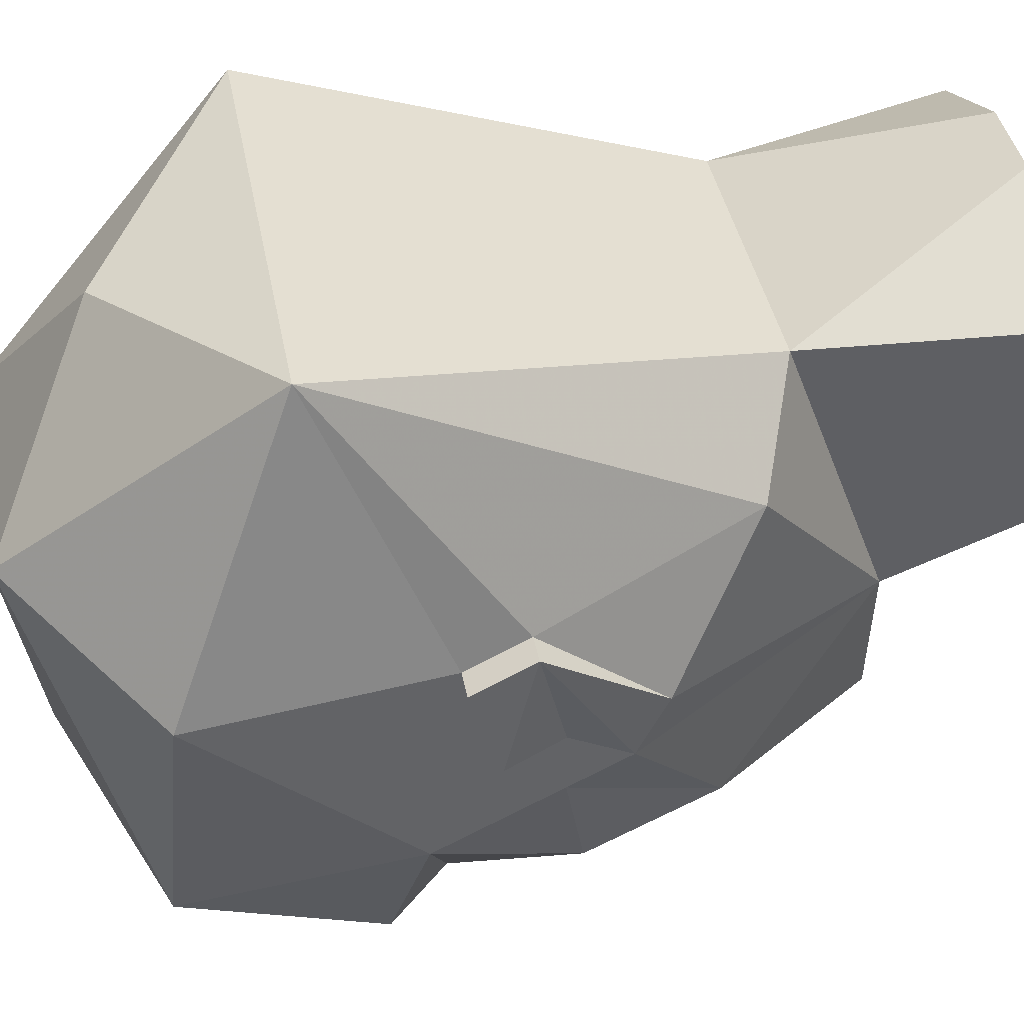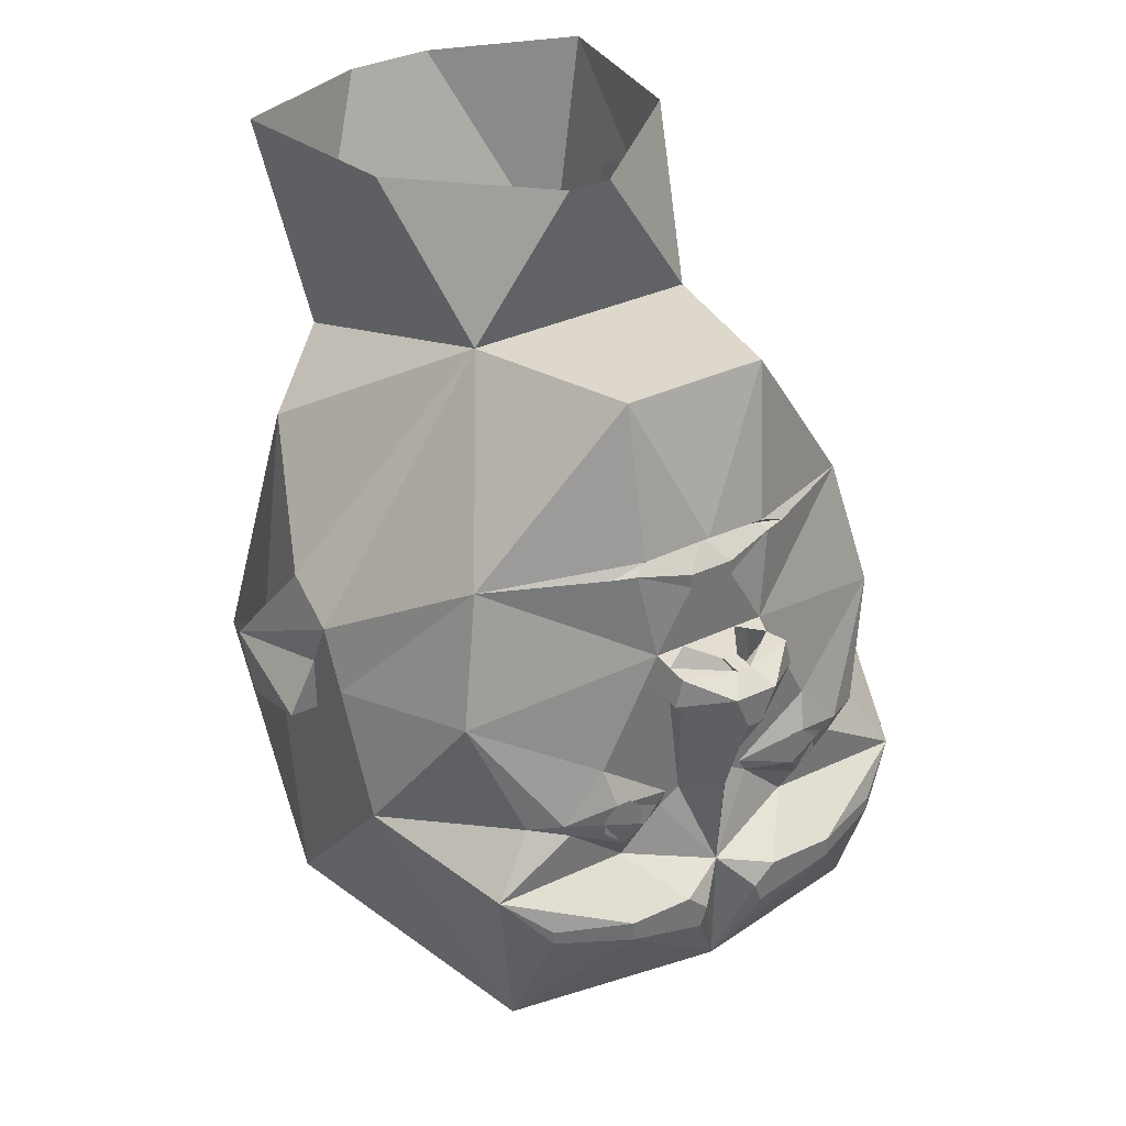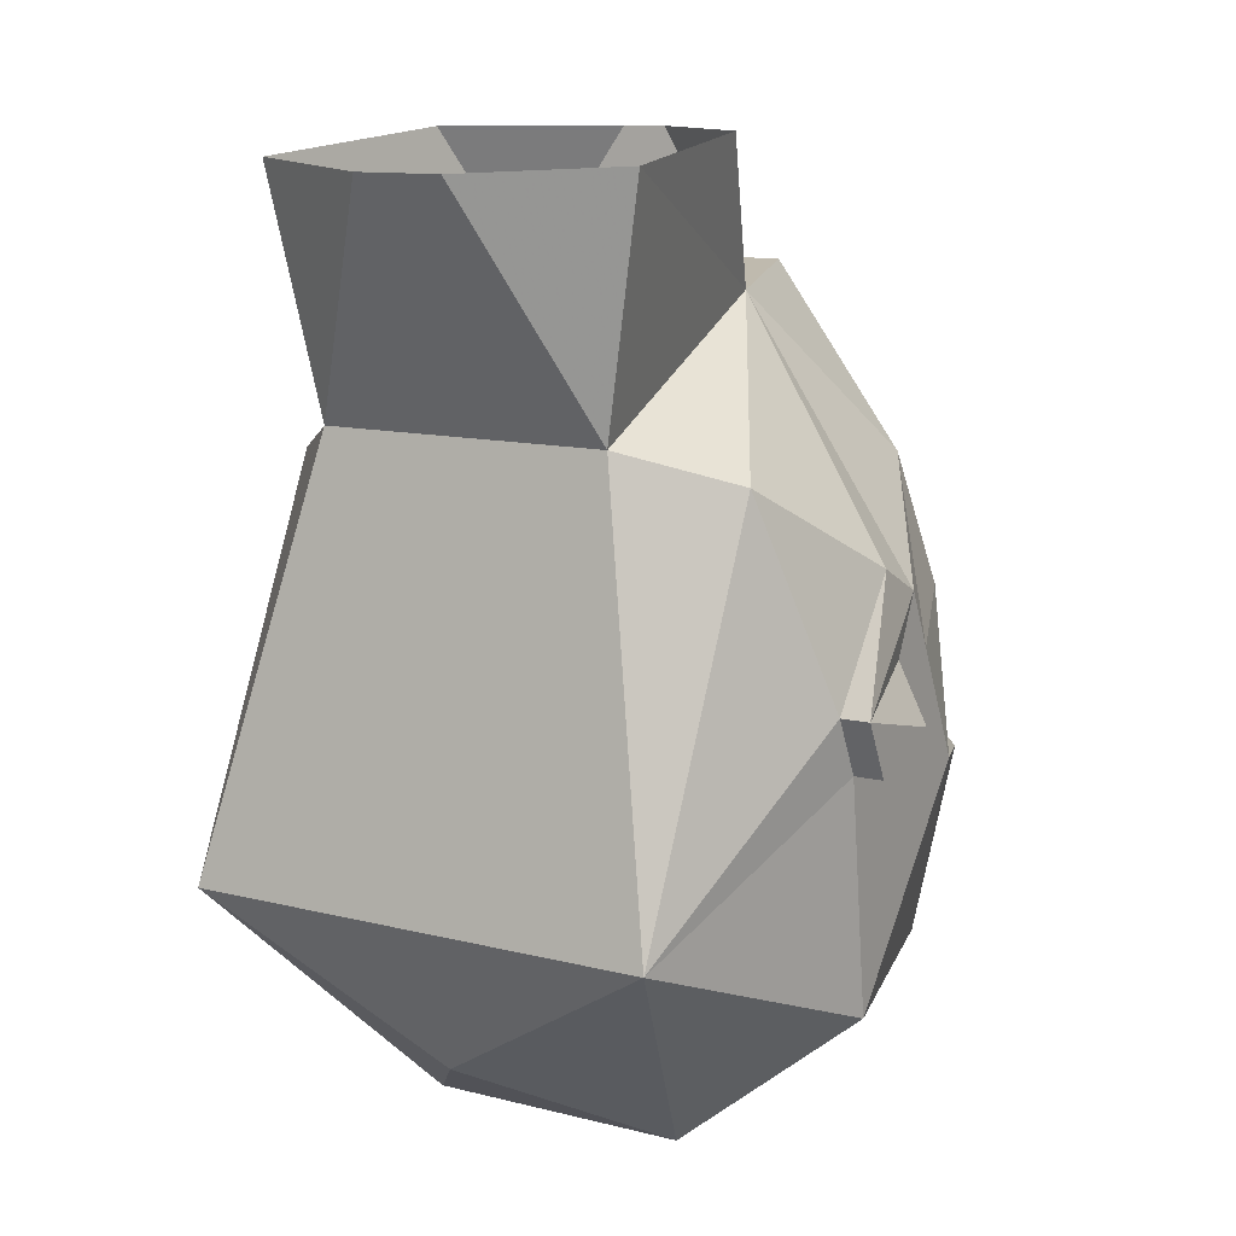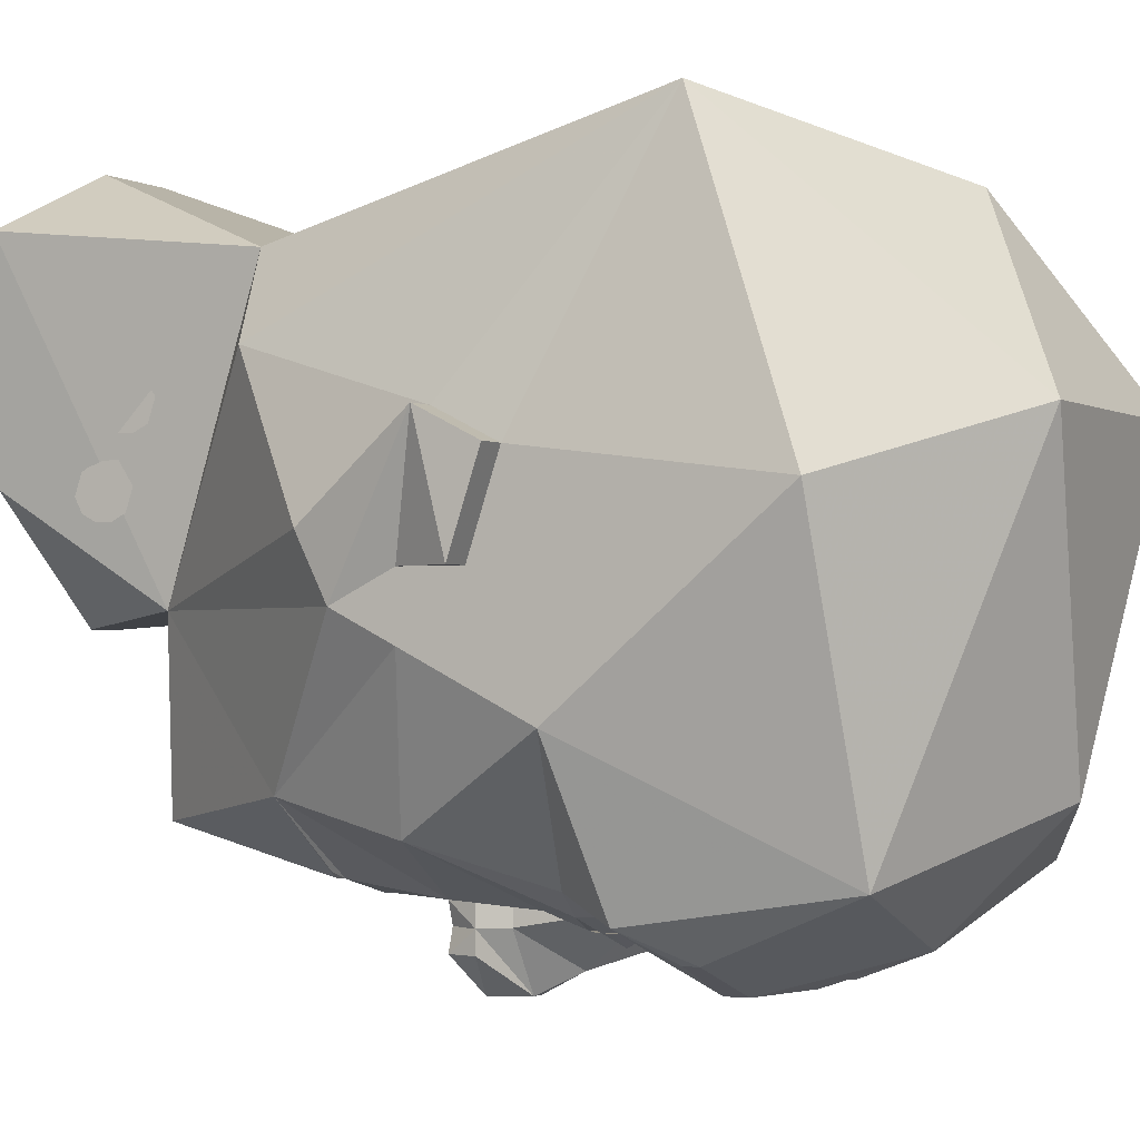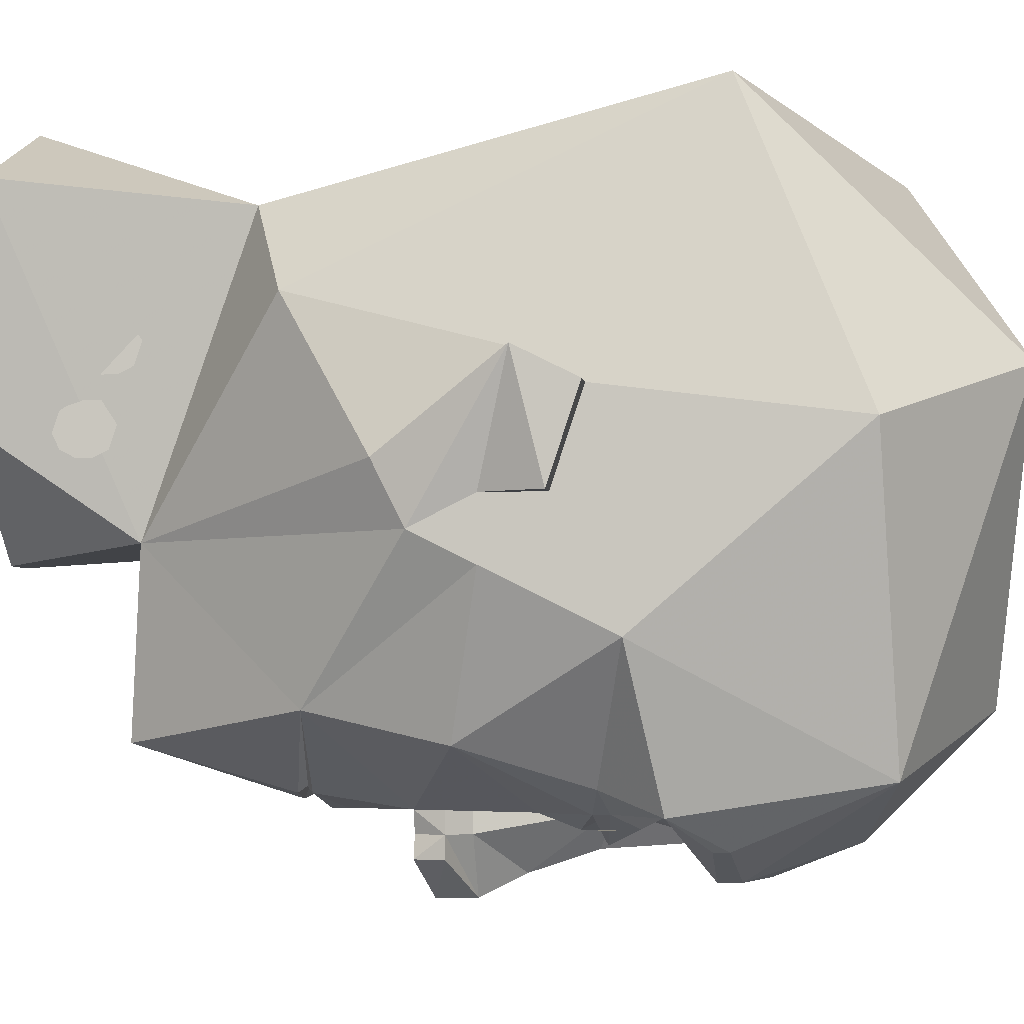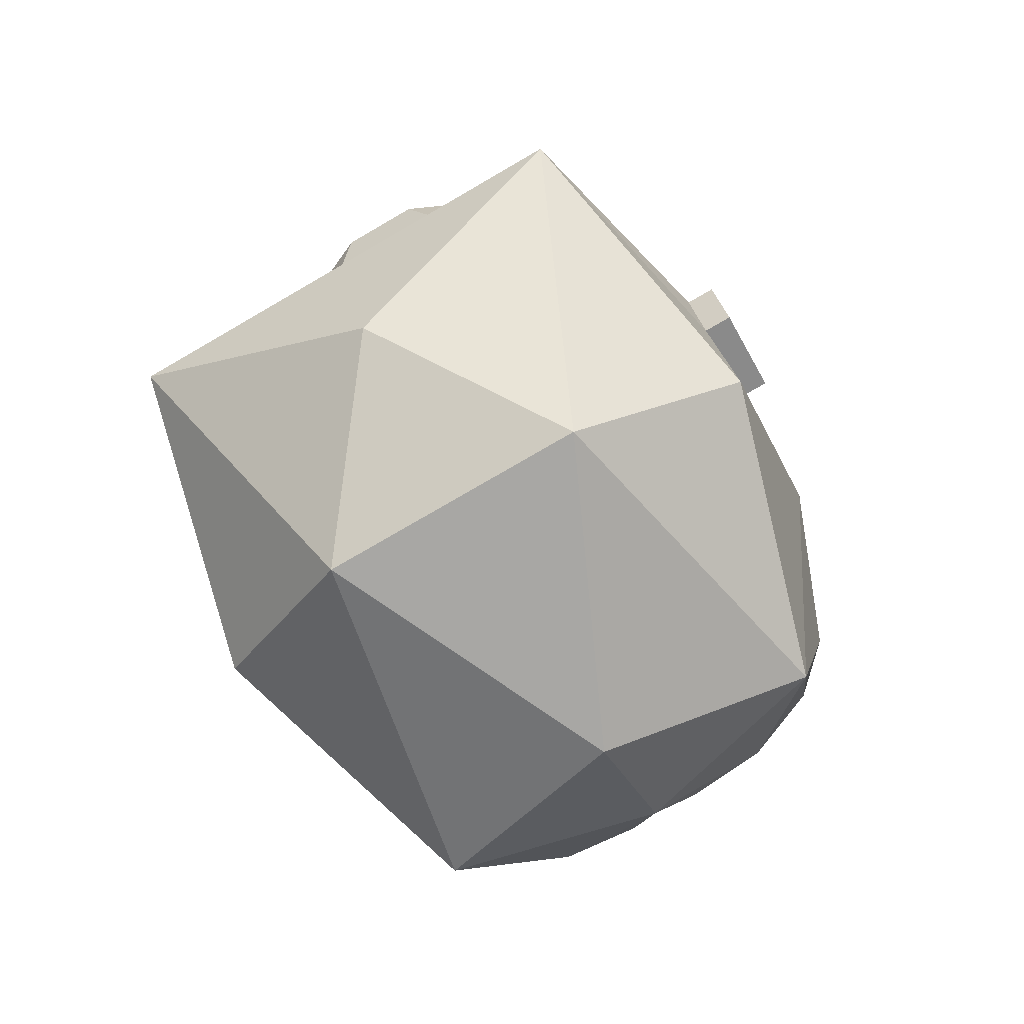
<metadata>
{"format":"obj","ext":"obj","renderer":"f3d","projection":"perspective","resolution":1024,"background":"white","views":[{"elev":39.6,"azim":79.6,"up":"+Z"},{"elev":36.1,"azim":148.7,"up":"+Y"},{"elev":11.9,"azim":31.1,"up":"+Y"},{"elev":-1.4,"azim":-62.7,"up":"+Z"},{"elev":-3.9,"azim":-83.0,"up":"+Z"},{"elev":-79.2,"azim":30.0,"up":"+Y"}]}
</metadata>
<code>
v -0.07812 0.1094 -0.3281
v -0.07031 0.1172 -0.3203
v 0 0.125 -0.3203
v -0.02344 0.1016 -0.3438
v -0.02344 0.08594 -0.3438
v -0.0625 0.01562 -0.3438
v -0.2188 0.09375 -0.25
v -0.1016 0.1094 -0.3203
v -0.07031 0.125 -0.3281
v 0 0.1328 -0.3359
v 0.07031 0.125 -0.3281
v 0.07031 0.1172 -0.3203
v 0.07812 0.1094 -0.3281
v 0.02344 0.1016 -0.3438
v 0.02344 0.08594 -0.3438
v 0.03125 0.01562 -0.3438
v -0.03125 0.01562 -0.3438
v -0.05469 0.01562 -0.3672
v -0.07031 -0.01562 -0.3672
v -0.07031 -0.01562 -0.3438
v -0.125 -0.1094 -0.3438
v -0.25 -0.04688 -0.2812
v -0.3125 -0.07812 -0.125
v -0.3125 -0.01562 -0.09375
v -0.125 0.2656 -0.09375
v -0.09375 0.2812 -0.2812
v 0.1016 0.1094 -0.3203
v 0.2188 0.09375 -0.25
v 0.0625 0.01562 -0.3438
v 0.25 -0.2344 -0.3438
v 0.2031 -0.1719 -0.3203
v 0.3125 -0.2031 -0.1875
v 0.2188 -0.4375 -0.3125
v 0.2031 -0.2891 -0.375
v 0.2031 -0.2734 -0.375
v 0.125 -0.2734 -0.4062
v 0.1016 -0.2344 -0.3438
v 0.1641 -0.1797 -0.3438
v 0.1719 -0.1641 -0.3438
v 0.25 -0.04688 -0.2812
v 0.3125 -0.07812 -0.125
v 0.3125 -0.1406 -0.0625
v 0.3125 -0.4219 0
v 0.1406 -0.5625 0.0625
v 0 -0.5312 -0.25
v 0 -0.4062 -0.375
v 0.125 -0.2969 -0.4062
v 0.03906 -0.3203 -0.4062
v 0.05469 -0.2734 -0.4062
v 0 -0.2656 -0.375
v 0.05469 -0.1875 -0.3438
v 0.1094 -0.2031 -0.3594
v 0.1172 -0.1484 -0.3594
v 0.125 -0.1094 -0.3438
v 0.3125 -0.01562 -0.09375
v 0.3125 -0.07812 -0.0625
v 0.3438 -0.1406 -0.0625
v 0.3125 -0.1719 0.03125
v 0.25 -0.2969 0.3125
v 0 -0.4531 0.25
v -0.1406 -0.5625 0.0625
v -0.2188 -0.4375 -0.3125
v -0.125 -0.2969 -0.4062
v -0.03906 -0.3203 -0.4062
v -0.03125 -0.2969 -0.4062
v 0.03125 -0.2969 -0.4062
v -0.3125 -0.2031 -0.1875
v -0.2109 -0.1719 -0.3203
v -0.25 -0.2344 -0.3438
v -0.3125 -0.4219 0
v -0.3125 -0.1406 -0.0625
v -0.1719 -0.1641 -0.3438
v -0.1641 -0.1797 -0.3438
v -0.1016 -0.2344 -0.3438
v -0.125 -0.2734 -0.4062
v -0.2031 -0.2734 -0.375
v -0.2031 -0.2891 -0.375
v -0.05469 -0.2734 -0.4062
v 0.25 0.1094 0.125
v 0.125 0.2656 -0.09375
v 0.1562 0.1484 0.2188
v 0.3125 -0.1094 0.0625
v 0.3125 0.01562 -0.03125
v 0.0625 0.2812 -0.2812
v -0.02344 0.4219 -0.1094
v 0.02344 0.4219 -0.1094
v 0.1719 0.4219 0.01562
v 0.2031 0.3984 0.2422
v 0.04688 0.3906 0.3125
v -0.04688 0.3906 0.3125
v -0.1562 0.1484 0.2188
v -0.25 -0.2969 0.3125
v -0.25 0.1094 0.125
v -0.3125 -0.1094 0.0625
v -0.3125 -0.1719 0.03125
v -0.3438 -0.1406 -0.0625
v -0.3125 -0.07812 -0.0625
v -0.3438 -0.1094 0.0625
v -0.3125 0.01562 -0.03125
v -0.3438 -0.1719 0.03125
v 0.3438 -0.1094 0.0625
v 0.3438 -0.1719 0.03125
v -0.05469 -0.1875 -0.3438
v -0.03125 -0.1719 -0.3438
v 0 -0.1562 -0.3828
v 0.03125 -0.1719 -0.3438
v 0.04688 -0.1719 -0.3438
v -0.1172 -0.1484 -0.3594
v -0.1094 -0.2031 -0.3594
v -0.04688 -0.1719 -0.3438
v -0.04688 -0.03906 -0.3438
v -0.04688 -0.03906 -0.3672
v 0 -0.08594 -0.4062
v 0.04688 -0.03906 -0.3672
v 0.04688 -0.03906 -0.3438
v -0.2031 0.3984 0.2422
v -0.1641 0.4219 0.01562
v -0.09375 -0.1719 -0.375
v 0.09375 -0.1719 -0.375
v 0.007812 0.01562 -0.3828
v -0.007812 0.01562 -0.3828
v 0.007812 0.01562 -0.4062
v -0.007812 0.01562 -0.4062
v 0.02344 0 -0.4297
v -0.02344 0 -0.4297
v -0.0625 0.01562 -0.3906
v -0.07031 -0.01562 -0.3906
v -0.007812 -0.03906 -0.4297
v 0.0625 0.01562 -0.3672
v 0.07031 -0.01562 -0.3438
v 0.07031 -0.01562 -0.3672
v 0.0625 0.01562 -0.3906
v 0.07031 -0.01562 -0.3906
v 0.007812 -0.03906 -0.4297
v -0.1016 -0.1875 -0.3594
v -0.1172 -0.1875 -0.3594
v -0.125 -0.1797 -0.3594
v -0.125 -0.1641 -0.3594
v -0.1172 -0.1562 -0.3594
v -0.1016 -0.1562 -0.3594
v -0.09375 -0.1641 -0.3594
v -0.09375 -0.1797 -0.3594
v -0.1016 -0.1953 -0.3594
v -0.1172 -0.1953 -0.3594
v -0.1328 -0.1797 -0.3594
v -0.1328 -0.1641 -0.3594
v -0.1016 -0.1484 -0.3594
v -0.08594 -0.1641 -0.3594
v -0.08594 -0.1797 -0.3594
v 0.08594 -0.1797 -0.3594
v 0.08594 -0.1641 -0.3594
v 0.1016 -0.1484 -0.3594
v 0.1328 -0.1641 -0.3594
v 0.1328 -0.1797 -0.3594
v 0.1172 -0.1953 -0.3594
v 0.1016 -0.1953 -0.3594
v 0.09375 -0.1797 -0.3594
v 0.09375 -0.1641 -0.3594
v 0.1016 -0.1562 -0.3594
v 0.1172 -0.1562 -0.3594
v 0.125 -0.1641 -0.3594
v 0.125 -0.1797 -0.3594
v 0.1172 -0.1875 -0.3594
v 0.1016 -0.1875 -0.3594
v -0.1562 0.2656 0.07031
v -0.1562 0.2578 0.09375
v -0.1562 0.2734 0.1172
v -0.1562 0.2812 0.0625
v -0.1562 0.2969 0.0625
v -0.1562 0.3125 0.07031
v -0.1562 0.3203 0.08594
v -0.1562 0.3125 0.1094
v -0.1562 0.2891 0.1172
v -0.1562 0.2891 -0.007812
v -0.1562 0.2812 0.01562
v -0.1562 0.2969 0.03906
v -0.1562 0.3047 -0.01562
v -0.1562 0.3203 -0.01562
v -0.1562 0.3359 -0.007812
v -0.1562 0.3438 0.007812
v -0.1562 0.3359 0.03125
v -0.1562 0.3125 0.03906
f 1 2 3
f 1 3 4
f 1 8 2
f 3 12 13
f 3 13 14
f 3 14 4
f 27 13 12
f 1 4 5
f 4 14 15
f 4 15 5
f 6 17 18
f 6 18 19
f 6 19 20
f 6 20 21
f 6 21 22
f 13 15 14
f 30 31 32
f 30 32 33
f 30 33 34
f 30 34 35
f 30 35 36
f 30 36 37
f 30 37 38
f 30 38 31
f 31 38 39
f 31 39 40
f 31 40 32
f 32 40 41
f 32 41 42
f 32 42 43
f 32 43 33
f 33 43 44
f 33 44 45
f 33 45 46
f 33 46 47
f 33 47 34
f 36 49 37
f 37 49 50
f 37 50 51
f 37 51 52
f 37 52 38
f 39 53 54
f 39 54 40
f 40 54 29
f 41 56 42
f 42 56 57
f 42 57 58
f 42 58 43
f 43 58 59
f 43 59 44
f 44 59 60
f 44 60 61
f 44 61 45
f 45 61 62
f 45 62 46
f 46 62 63
f 46 63 64
f 46 64 65
f 46 65 50
f 46 50 66
f 46 66 48
f 46 48 47
f 67 68 69
f 67 69 62
f 67 62 70
f 67 70 71
f 67 71 23
f 67 23 22
f 67 22 68
f 68 22 72
f 68 72 73
f 68 73 69
f 69 73 74
f 69 74 75
f 69 75 76
f 69 76 77
f 69 77 62
f 62 77 63
f 79 80 81
f 79 81 59
f 79 59 82
f 79 82 83
f 79 83 80
f 80 84 26
f 80 26 25
f 80 25 85
f 80 85 86
f 80 86 87
f 80 87 88
f 80 88 81
f 81 88 89
f 81 89 90
f 81 90 91
f 81 91 59
f 59 91 92
f 59 92 60
f 60 92 61
f 61 92 70
f 61 70 62
f 91 25 93
f 91 93 92
f 92 93 94
f 92 94 95
f 92 95 70
f 70 95 71
f 71 95 96
f 71 96 97
f 71 97 23
f 24 97 98
f 24 98 99
f 25 99 93
f 93 99 94
f 94 99 98
f 94 98 100
f 94 100 95
f 95 100 96
f 96 100 98
f 96 98 97
f 57 101 102
f 57 102 58
f 58 102 82
f 58 82 59
f 101 57 56
f 101 56 55
f 101 55 83
f 101 83 82
f 101 82 102
f 49 66 50
f 50 65 78
f 50 78 74
f 50 74 103
f 50 103 104
f 50 104 105
f 50 105 106
f 50 106 51
f 51 106 107
f 73 109 74
f 74 109 103
f 103 110 104
f 104 110 21
f 104 21 111
f 104 111 112
f 104 112 113
f 104 113 105
f 105 113 106
f 106 113 114
f 106 114 115
f 106 115 54
f 106 54 107
f 107 54 53
f 110 108 21
f 21 108 72
f 21 72 22
f 25 116 117
f 25 117 85
f 25 91 116
f 116 91 90
f 109 73 118
f 109 118 103
f 103 118 110
f 73 72 118
f 119 38 52
f 119 52 51
f 119 51 107
f 119 39 38
f 17 16 120
f 17 120 121
f 121 120 122
f 121 122 123
f 123 122 124
f 123 124 125
f 123 125 126
f 123 126 18
f 18 126 19
f 19 126 127
f 19 127 128
f 19 128 112
f 19 112 20
f 20 112 111
f 20 111 21
f 16 29 129
f 129 29 130
f 129 130 131
f 129 131 132
f 129 132 122
f 122 132 124
f 124 132 133
f 124 133 134
f 124 134 125
f 125 134 128
f 125 128 127
f 125 127 126
f 130 29 54
f 130 54 115
f 130 115 131
f 131 115 114
f 131 114 133
f 131 133 132
f 114 134 133
f 134 114 113
f 134 113 128
f 128 113 112
f 78 75 74
f 1 5 6
f 1 6 7
f 1 7 8
f 5 15 16
f 5 16 17
f 5 17 6
f 6 22 7
f 7 22 23
f 7 23 24
f 7 24 25
f 7 25 26
f 7 26 9
f 7 9 8
f 27 11 28
f 27 28 13
f 13 28 29
f 13 29 15
f 40 29 28
f 40 28 41
f 41 28 55
f 41 55 56
f 80 83 55
f 80 55 28
f 80 28 84
f 23 97 24
f 24 99 25
f 26 10 9
f 10 26 84
f 10 84 11
f 11 84 28
f 2 8 9
f 2 9 3
f 3 9 10
f 3 10 11
f 3 11 12
f 27 12 11
f 34 47 35
f 35 47 36
f 36 47 48
f 36 48 49
f 63 77 75
f 63 75 78
f 63 78 65
f 63 65 64
f 48 66 49
f 77 76 75
f 38 52 39
f 39 52 53
f 51 107 53
f 51 53 52
f 73 72 108
f 73 108 109
f 103 109 110
f 109 108 110
f 29 16 15
f 135 136 137
f 135 137 138
f 135 138 139
f 135 139 140
f 135 140 141
f 135 141 142
f 157 158 159
f 157 159 160
f 157 160 161
f 157 161 162
f 157 162 163
f 157 163 164
f 143 144 145
f 143 145 146
f 143 146 108
f 143 108 147
f 143 147 148
f 143 148 149
f 150 151 152
f 150 152 53
f 150 53 153
f 150 153 154
f 150 154 155
f 150 155 156
f 165 166 167
f 165 167 168
f 168 167 169
f 169 167 170
f 170 167 171
f 171 167 172
f 172 167 173
f 174 175 176
f 174 176 177
f 177 176 178
f 178 176 179
f 179 176 180
f 180 176 181
f 181 176 182

</code>
